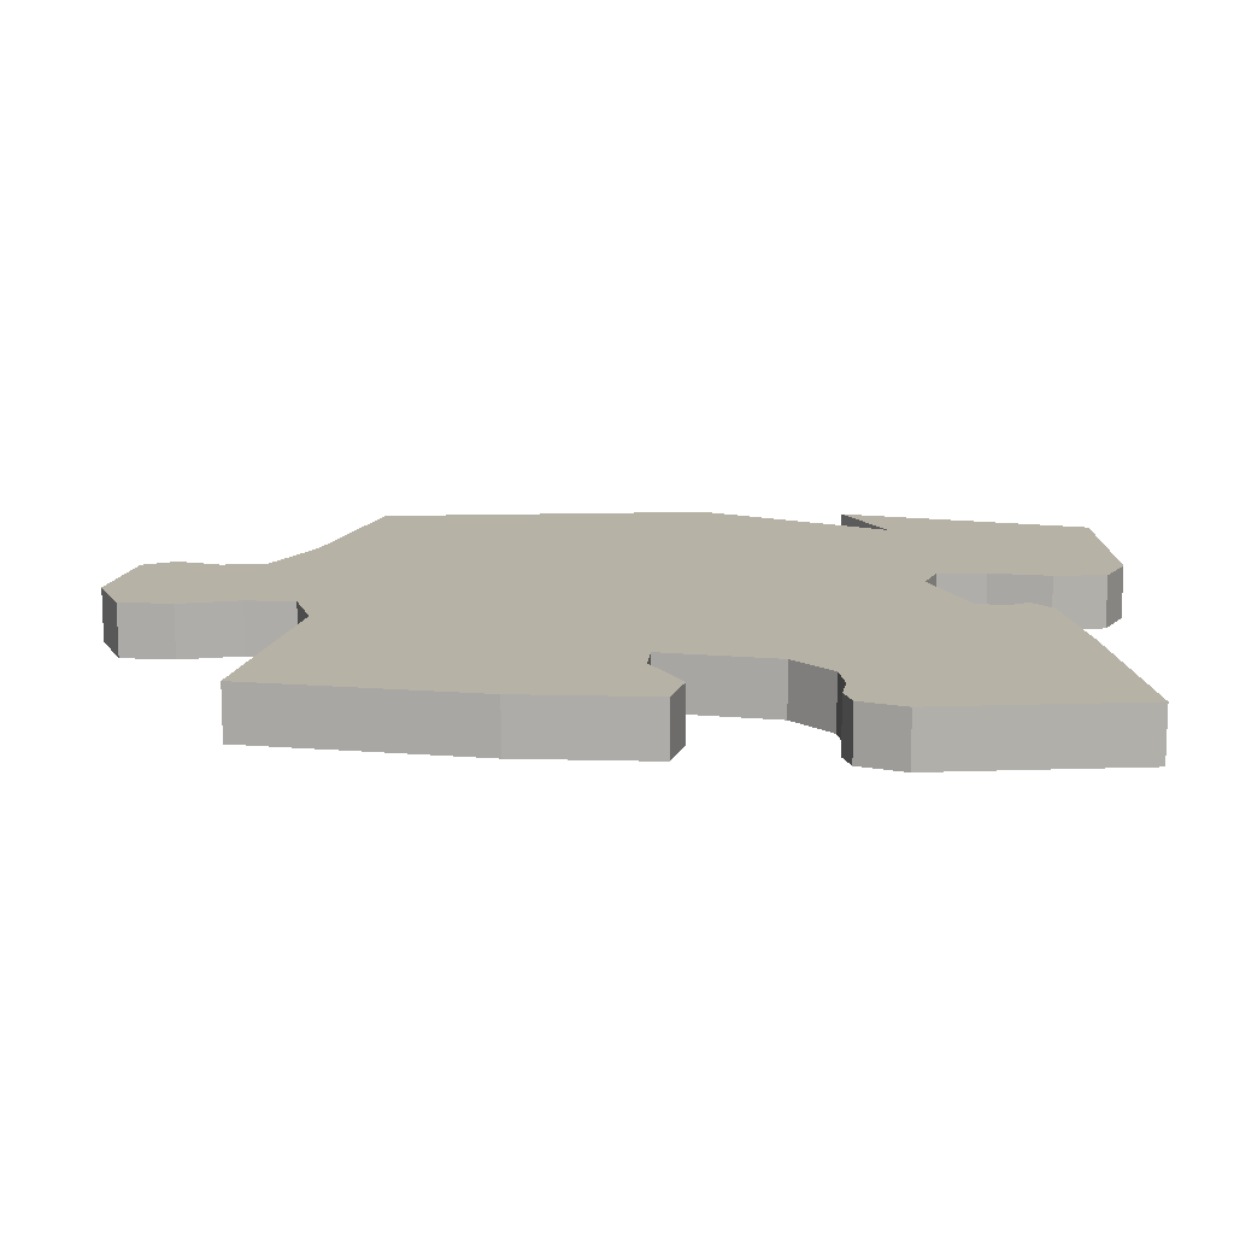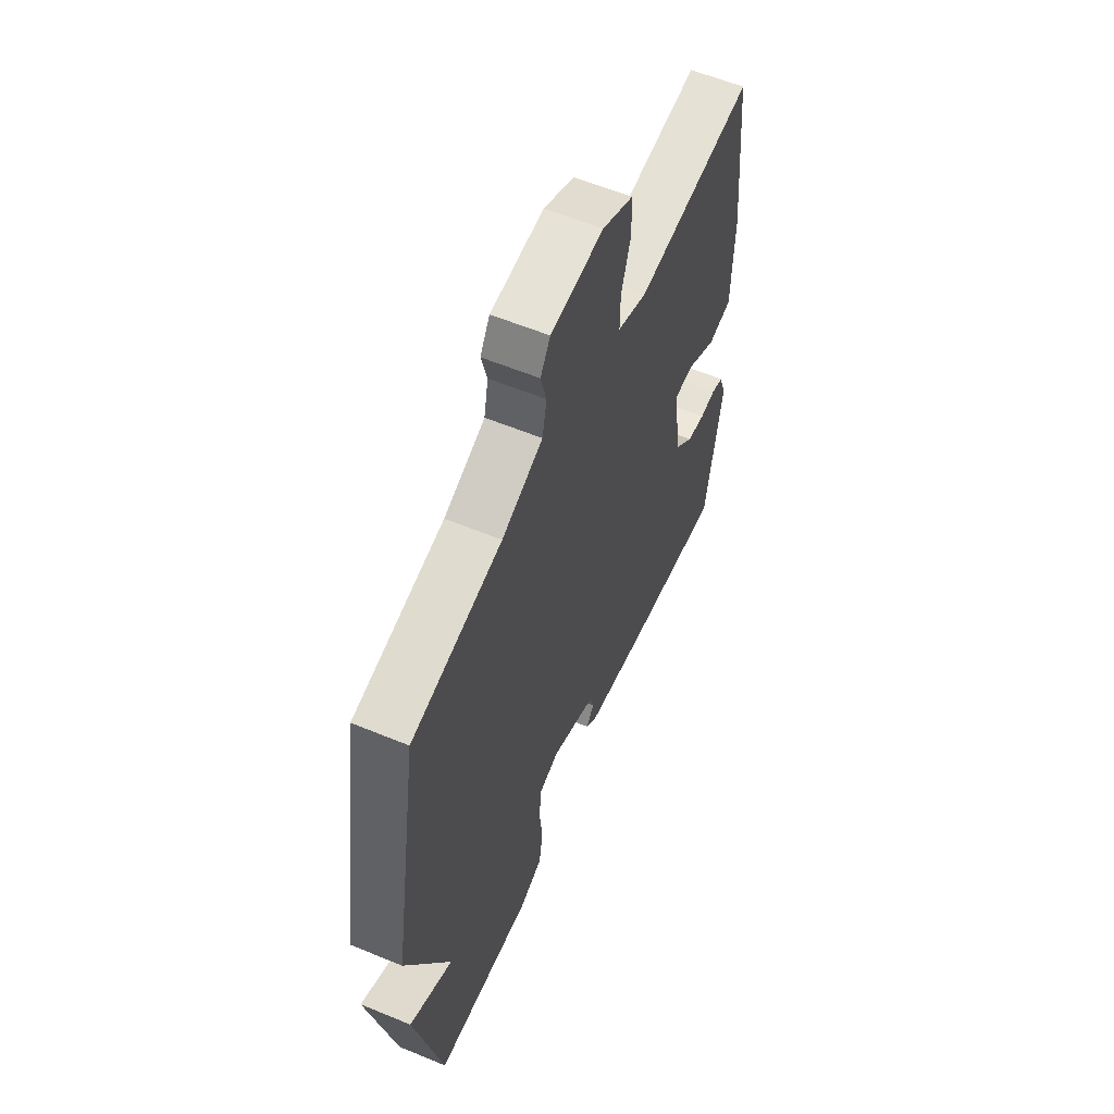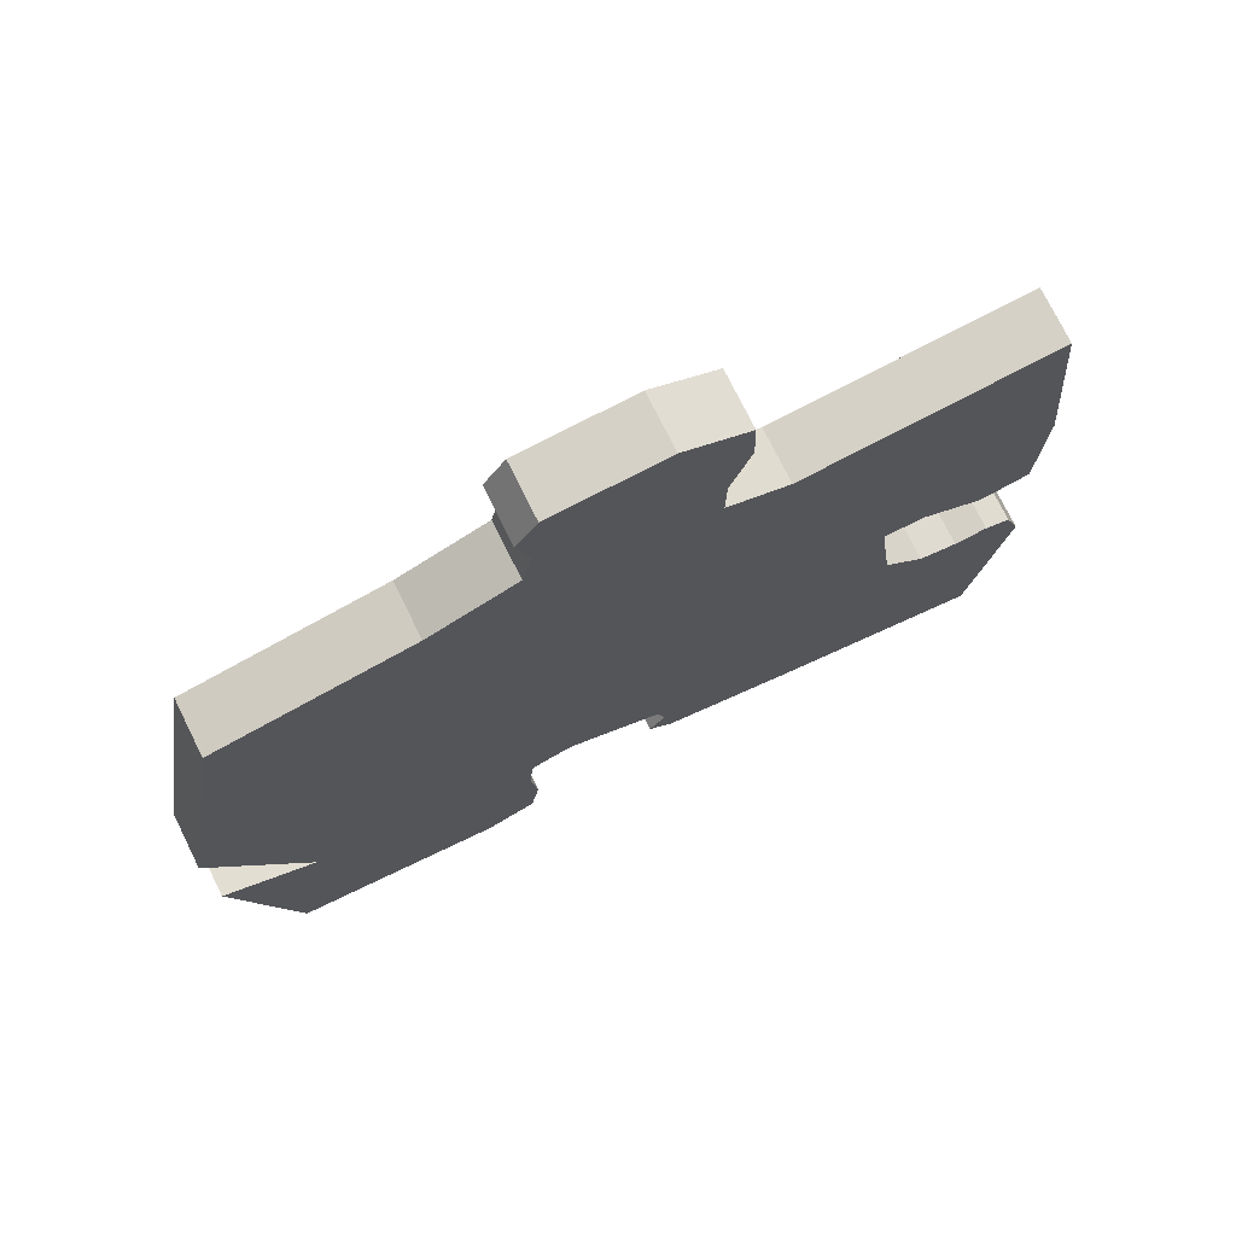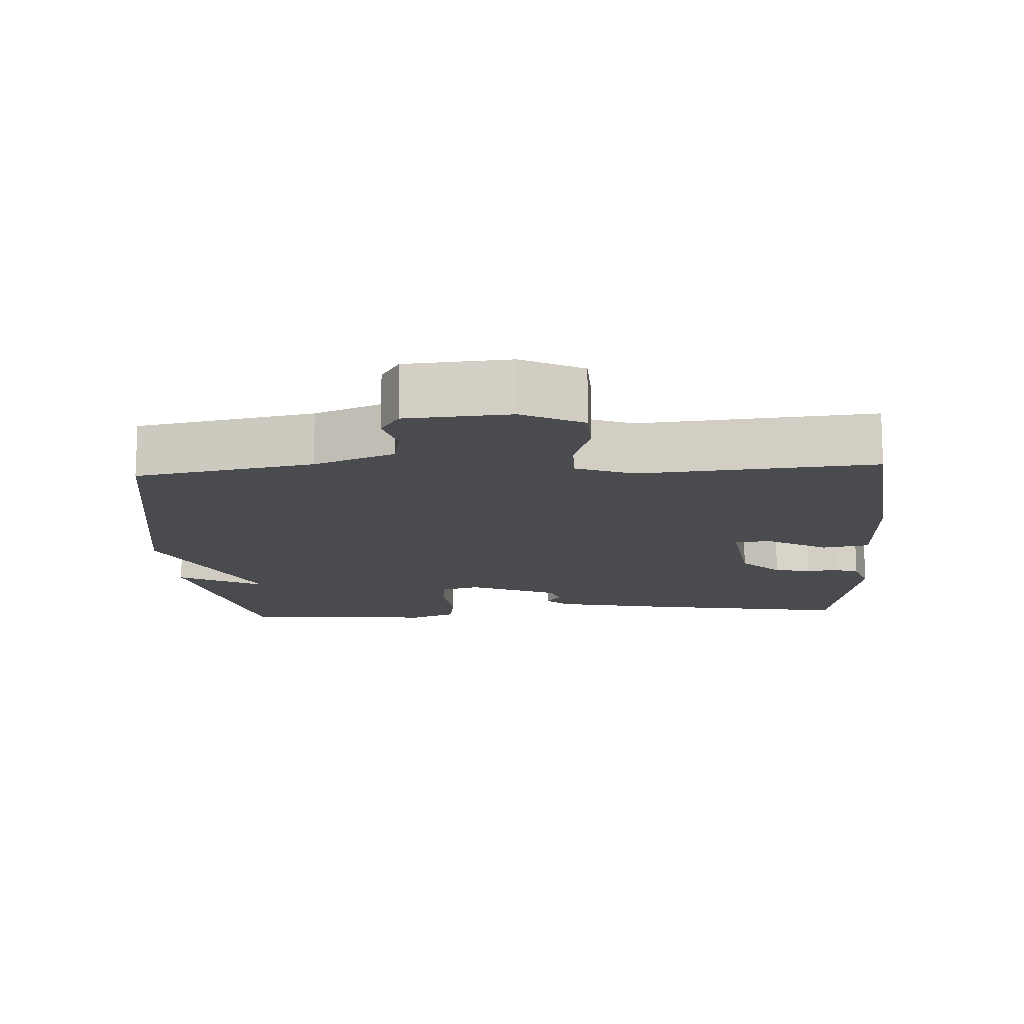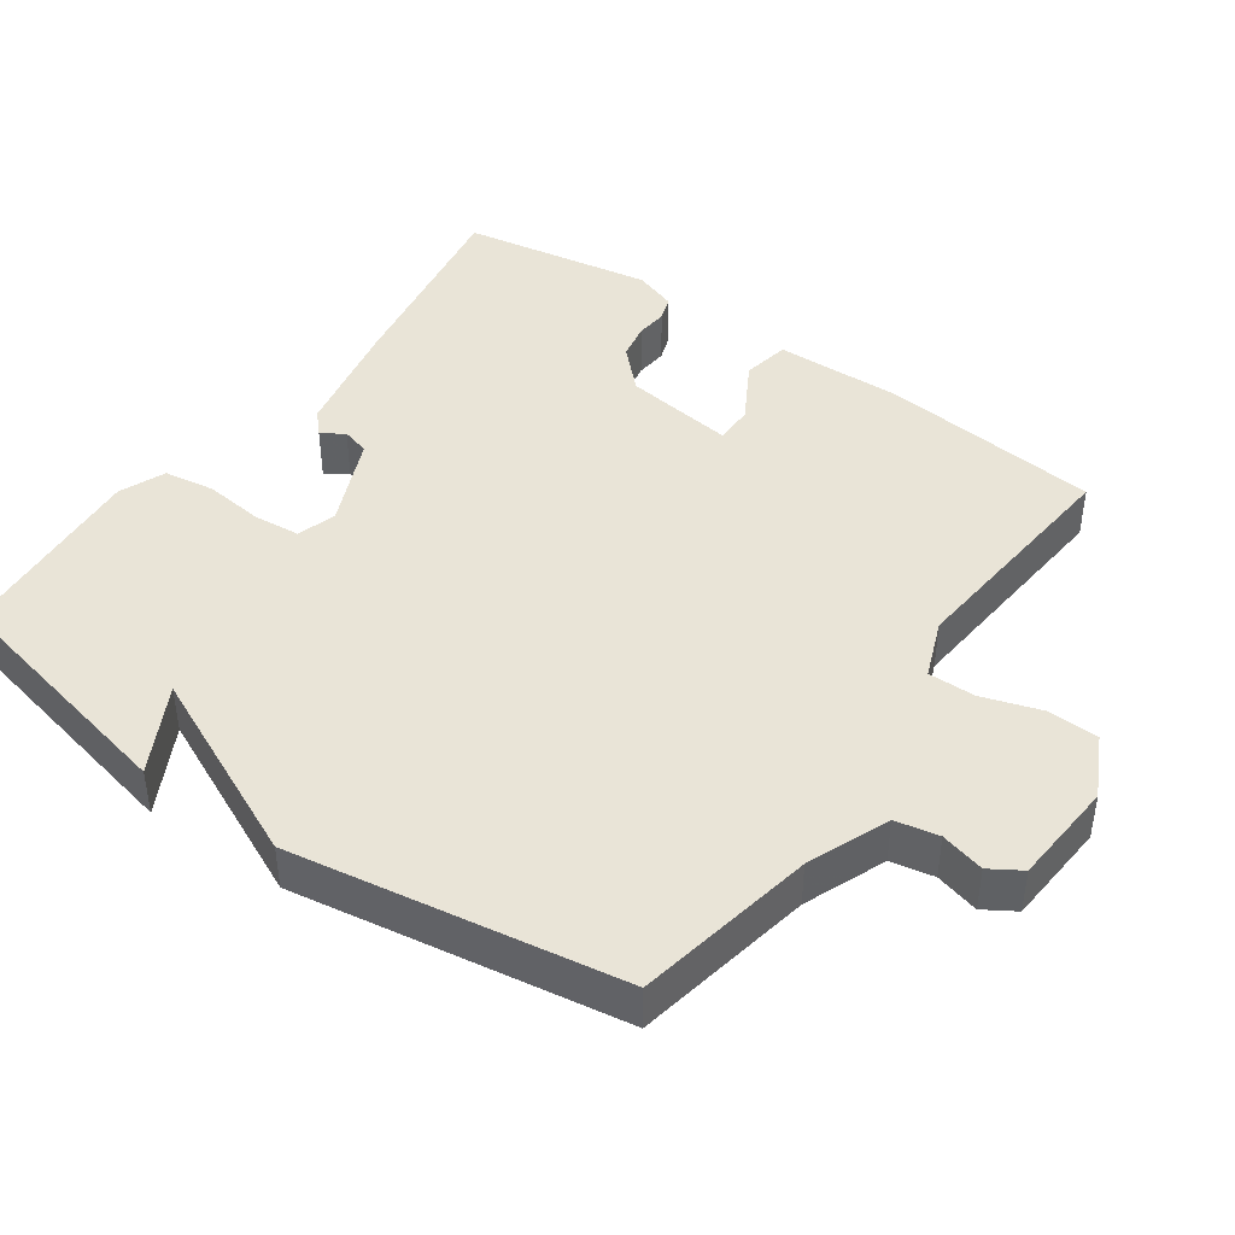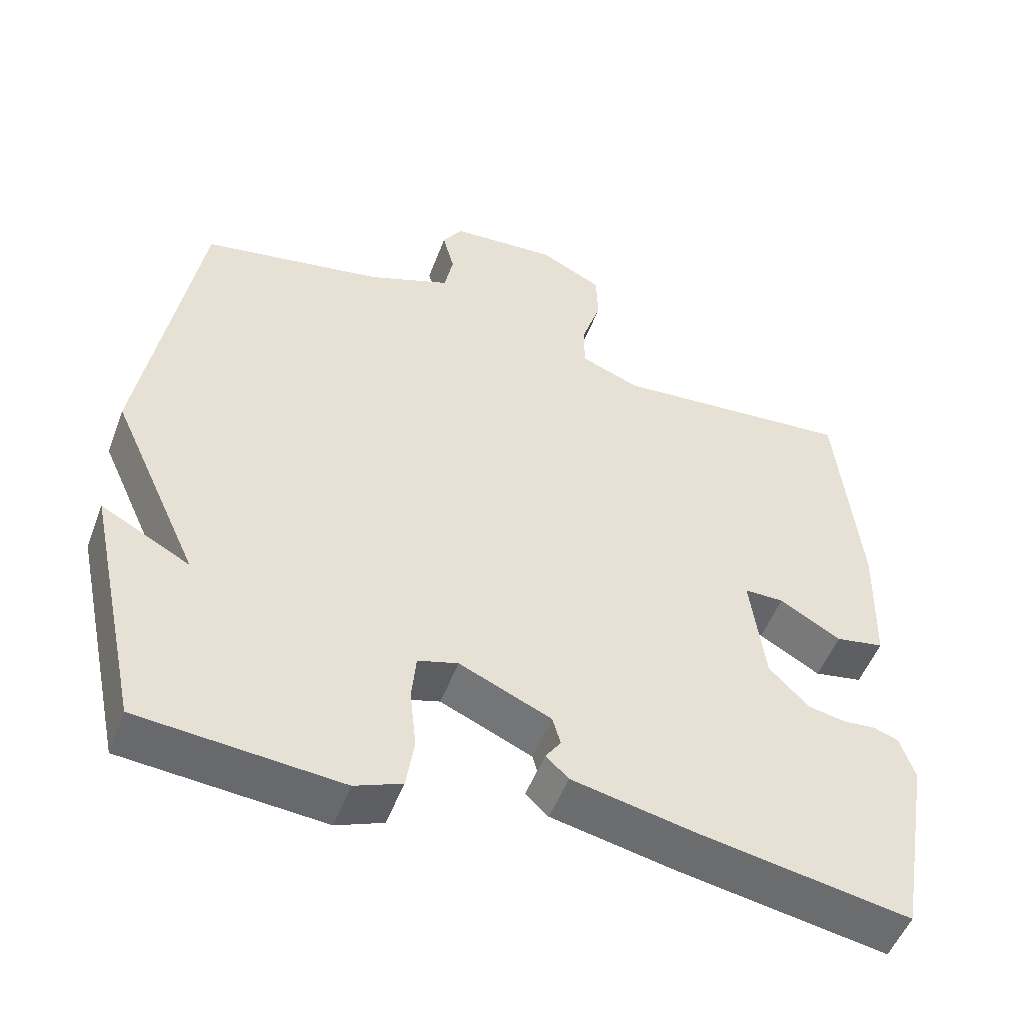
<metadata>
{"format":"obj","ext":"obj","renderer":"f3d","projection":"perspective","resolution":1024,"background":"white","views":[{"elev":12.4,"azim":95.2,"up":"+Y"},{"elev":59.2,"azim":-67.0,"up":"+Z"},{"elev":75.1,"azim":-26.4,"up":"+Z"},{"elev":-13.7,"azim":3.5,"up":"+Y"},{"elev":43.3,"azim":-54.6,"up":"+Y"},{"elev":-51.5,"azim":-20.5,"up":"+Z"}]}
</metadata>
<code>
v -0.5 0.07 -0.5
v -0.575 0.07 -0.154
v -0.454 0.07 -0.219
v -0.575 0.07 0.046
v -0.5 0.07 0.5
v -0.251 0.07 0.546
v -0.138 0.07 0.591
v -0.126 0.07 0.651
v -0.142 0.07 0.712
v -0.115 0.07 0.755
v 0.031 0.07 0.765
v 0.116 0.07 0.722
v 0.118 0.07 0.65
v 0.092 0.07 0.57
v 0.091 0.07 0.504
v 0.172 0.07 0.472
v 0.5 0.07 0.5
v 0.531 0.07 0.194
v 0.526 0.07 0.016
v 0.46 0.07 0.004
v 0.377 0.07 0.052
v 0.323 0.07 0.052
v 0.343 0.07 -0.102
v 0.397 0.07 -0.157
v 0.448 0.07 -0.167
v 0.492 0.07 -0.163
v 0.526 0.07 -0.175
v 0.546 0.07 -0.235
v 0.5 0.07 -0.5
v 0.216 0.07 -0.451
v 0.047 0.07 -0.416
v 0.016 0.07 -0.387
v 0.037 0.07 -0.357
v 0.026 0.07 -0.318
v -0.099 0.07 -0.263
v -0.154 0.07 -0.279
v -0.16 0.07 -0.344
v -0.151 0.07 -0.427
v -0.162 0.07 -0.497
v -0.226 0.07 -0.523
v -0.5 0 -0.5
v -0.575 0 -0.154
v -0.454 0 -0.219
v -0.575 0 0.046
v -0.5 0 0.5
v -0.251 0 0.546
v -0.138 0 0.591
v -0.126 0 0.651
v -0.142 0 0.712
v -0.115 0 0.755
v 0.031 0 0.765
v 0.116 0 0.722
v 0.118 0 0.65
v 0.092 0 0.57
v 0.091 0 0.504
v 0.172 0 0.472
v 0.5 0 0.5
v 0.531 0 0.194
v 0.526 0 0.016
v 0.46 0 0.004
v 0.377 0 0.052
v 0.323 0 0.052
v 0.343 0 -0.102
v 0.397 0 -0.157
v 0.448 0 -0.167
v 0.492 0 -0.163
v 0.526 0 -0.175
v 0.546 0 -0.235
v 0.5 0 -0.5
v 0.216 0 -0.451
v 0.047 0 -0.416
v 0.016 0 -0.387
v 0.037 0 -0.357
v 0.026 0 -0.318
v -0.099 0 -0.263
v -0.154 0 -0.279
v -0.16 0 -0.344
v -0.151 0 -0.427
v -0.162 0 -0.497
v -0.226 0 -0.523
f 39 40 1
f 38 39 1
f 37 38 1
f 36 37 1
f 31 32 33
f 30 31 33
f 29 30 33
f 28 29 33
f 27 28 33
f 26 27 33
f 25 26 33
f 24 25 33 34
f 23 24 34 35
f 19 20 21
f 18 19 21
f 17 18 21
f 16 17 21
f 15 16 21 22
f 12 13 14
f 11 12 14
f 10 11 14
f 9 10 14
f 8 9 14
f 7 8 14 15
f 23 35 36
f 22 23 36
f 15 22 36
f 7 15 36
f 6 7 36
f 1 2 3
f 36 1 3
f 5 6 36
f 4 5 36
f 3 4 36
f 41 80 79
f 41 79 78
f 41 78 77
f 41 77 76
f 73 72 71
f 73 71 70
f 73 70 69
f 73 69 68
f 73 68 67
f 73 67 66
f 73 66 65
f 74 73 65 64
f 75 74 64 63
f 61 60 59
f 61 59 58
f 61 58 57
f 61 57 56
f 62 61 56 55
f 54 53 52
f 54 52 51
f 54 51 50
f 54 50 49
f 54 49 48
f 55 54 48 47
f 76 75 63
f 76 63 62
f 76 62 55
f 76 55 47
f 76 47 46
f 43 42 41
f 43 41 76
f 76 46 45
f 76 45 44
f 76 44 43
f 1 41 42 2
f 2 42 43 3
f 3 43 44 4
f 4 44 45 5
f 5 45 46 6
f 6 46 47 7
f 7 47 48 8
f 8 48 49 9
f 9 49 50 10
f 10 50 51 11
f 11 51 52 12
f 12 52 53 13
f 13 53 54 14
f 14 54 55 15
f 15 55 56 16
f 16 56 57 17
f 17 57 58 18
f 18 58 59 19
f 19 59 60 20
f 20 60 61 21
f 21 61 62 22
f 22 62 63 23
f 23 63 64 24
f 24 64 65 25
f 25 65 66 26
f 26 66 67 27
f 27 67 68 28
f 28 68 69 29
f 29 69 70 30
f 30 70 71 31
f 31 71 72 32
f 32 72 73 33
f 33 73 74 34
f 34 74 75 35
f 35 75 76 36
f 36 76 77 37
f 37 77 78 38
f 38 78 79 39
f 39 79 80 40
f 40 80 41 1

</code>
